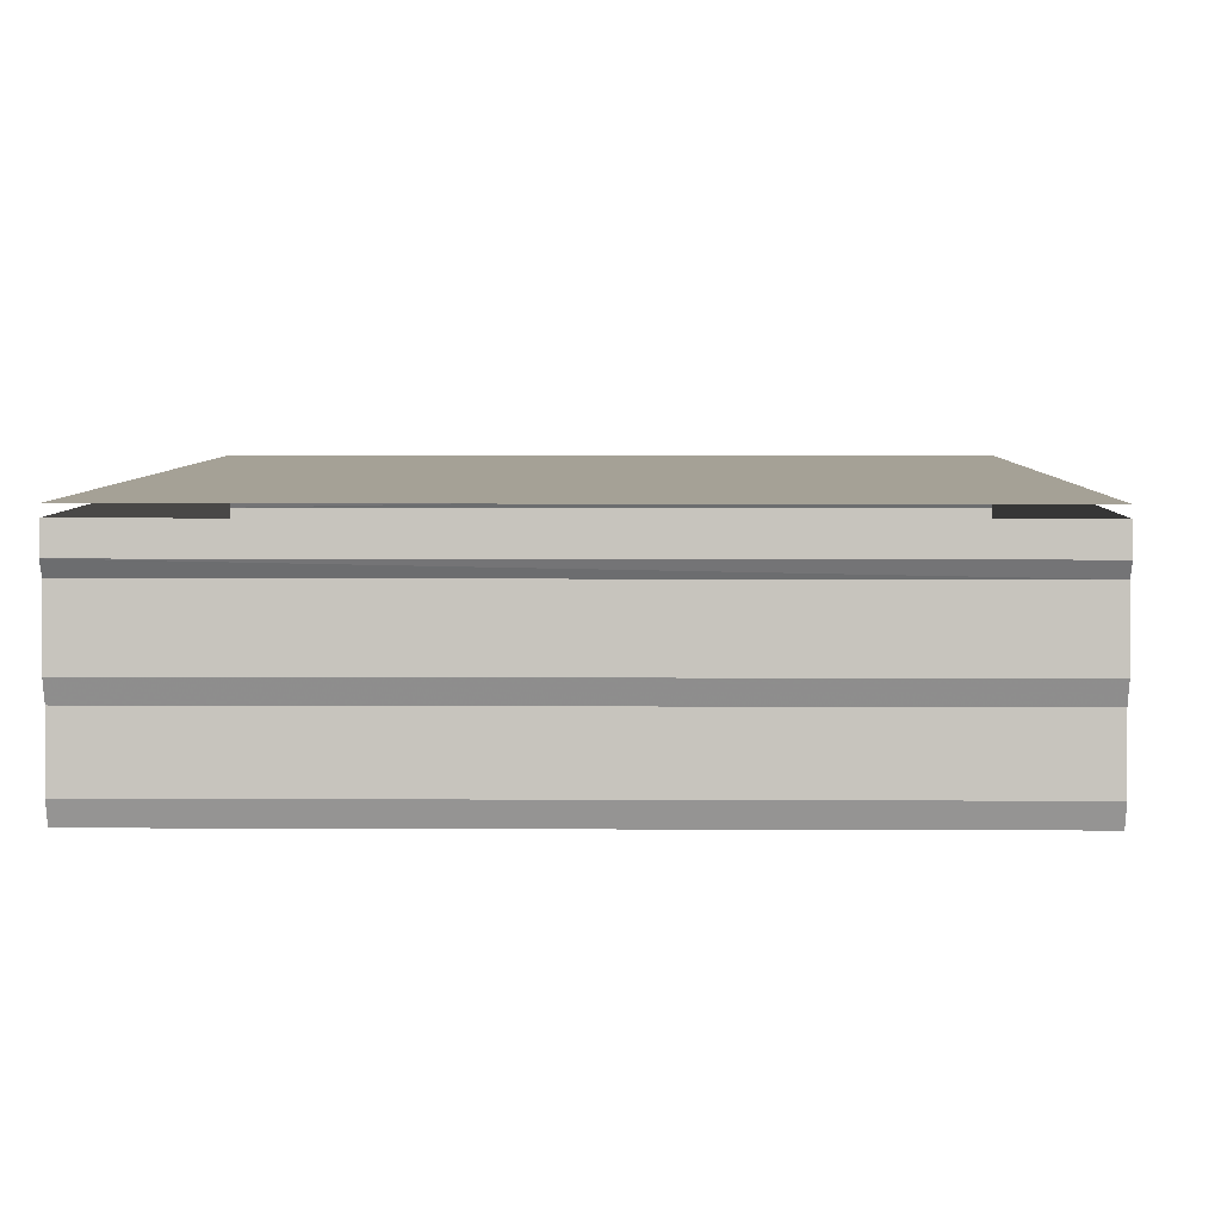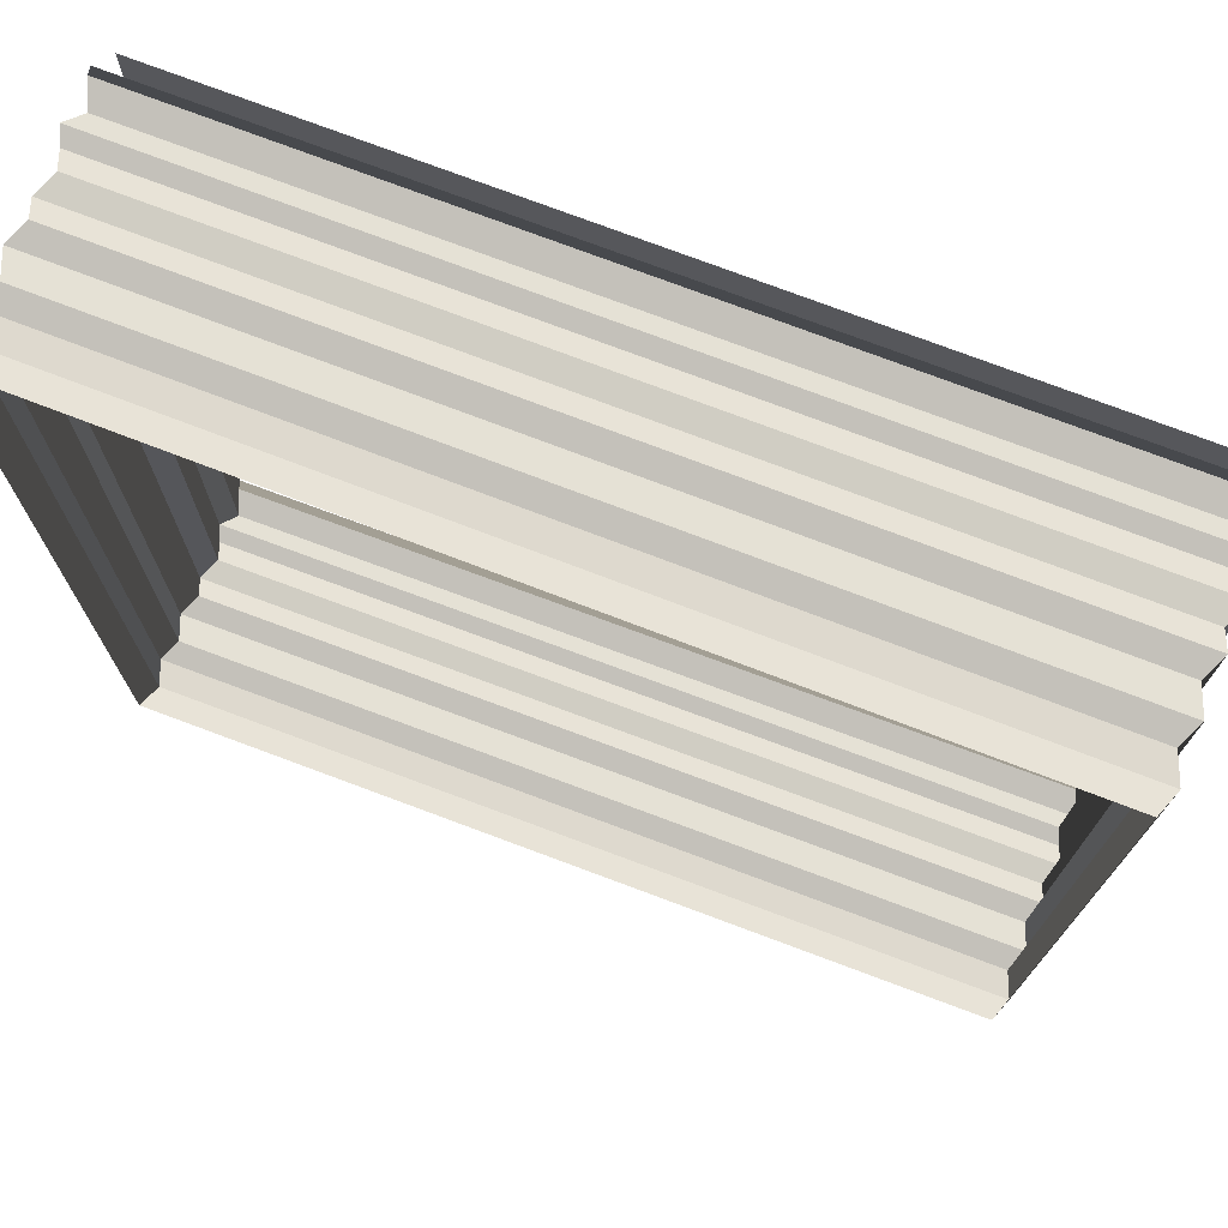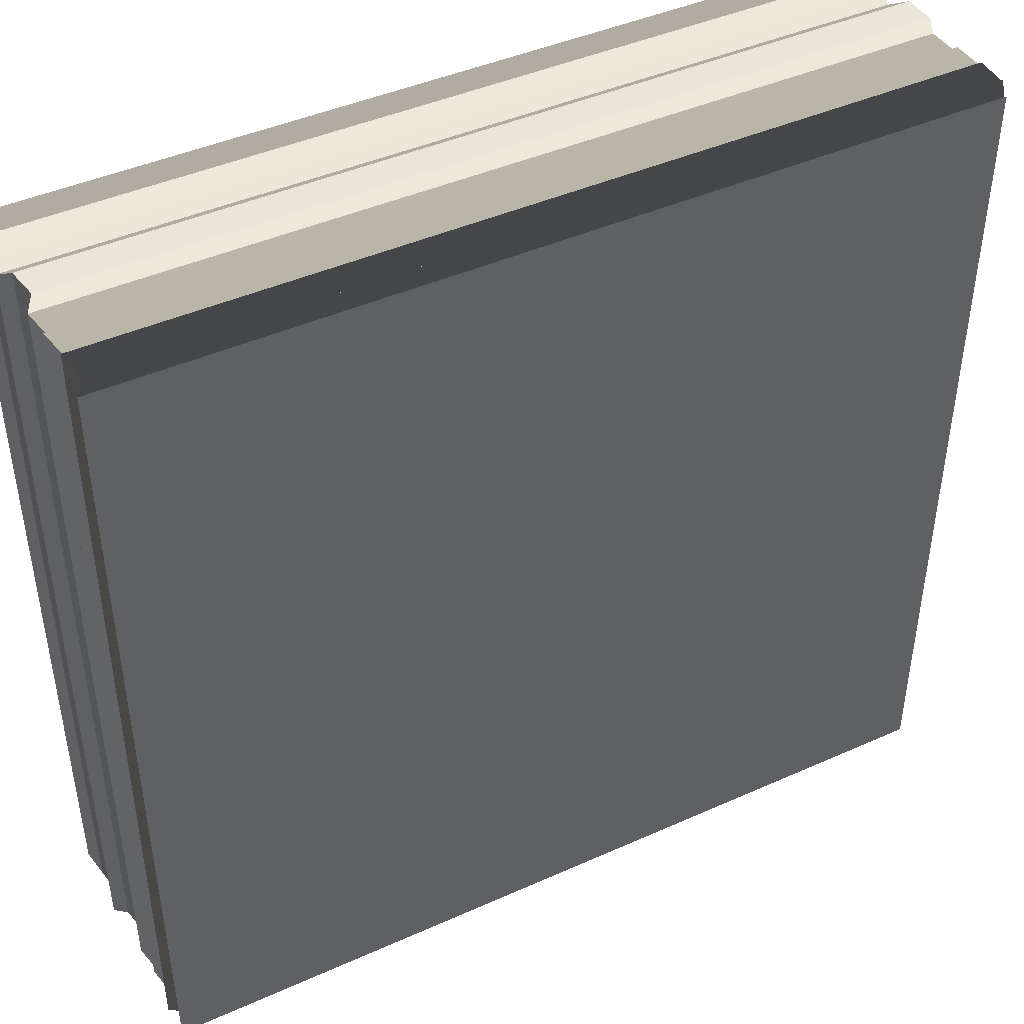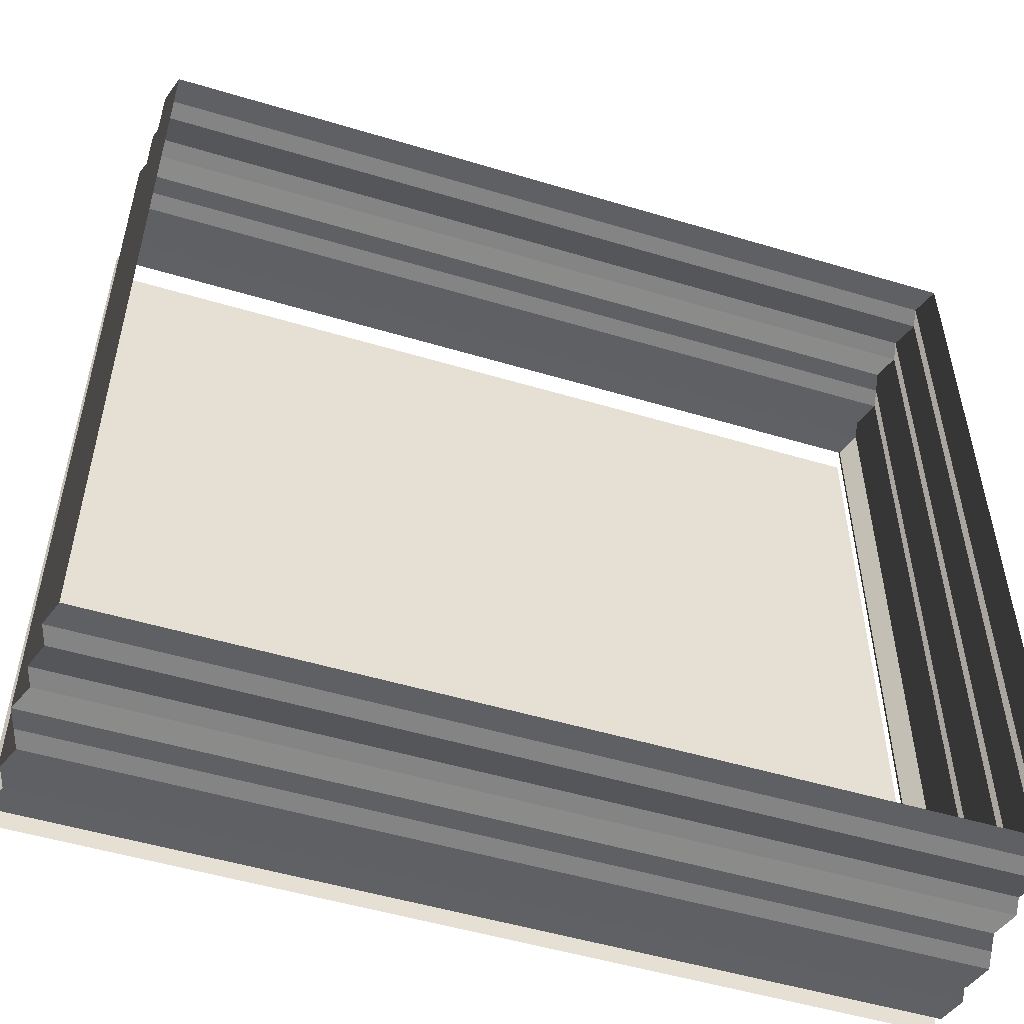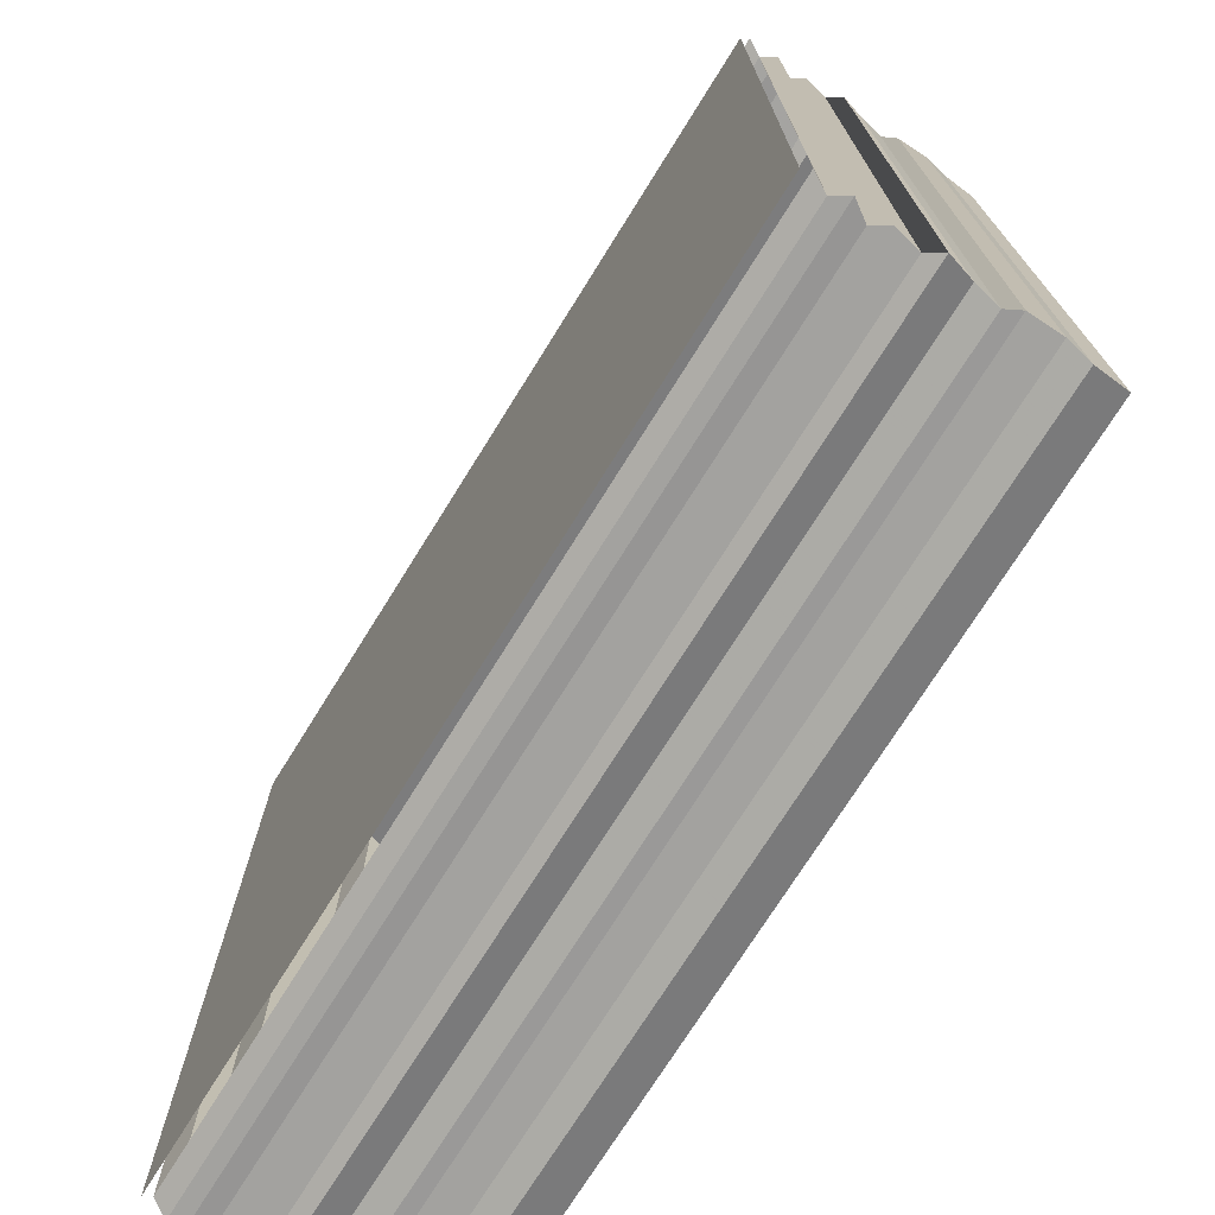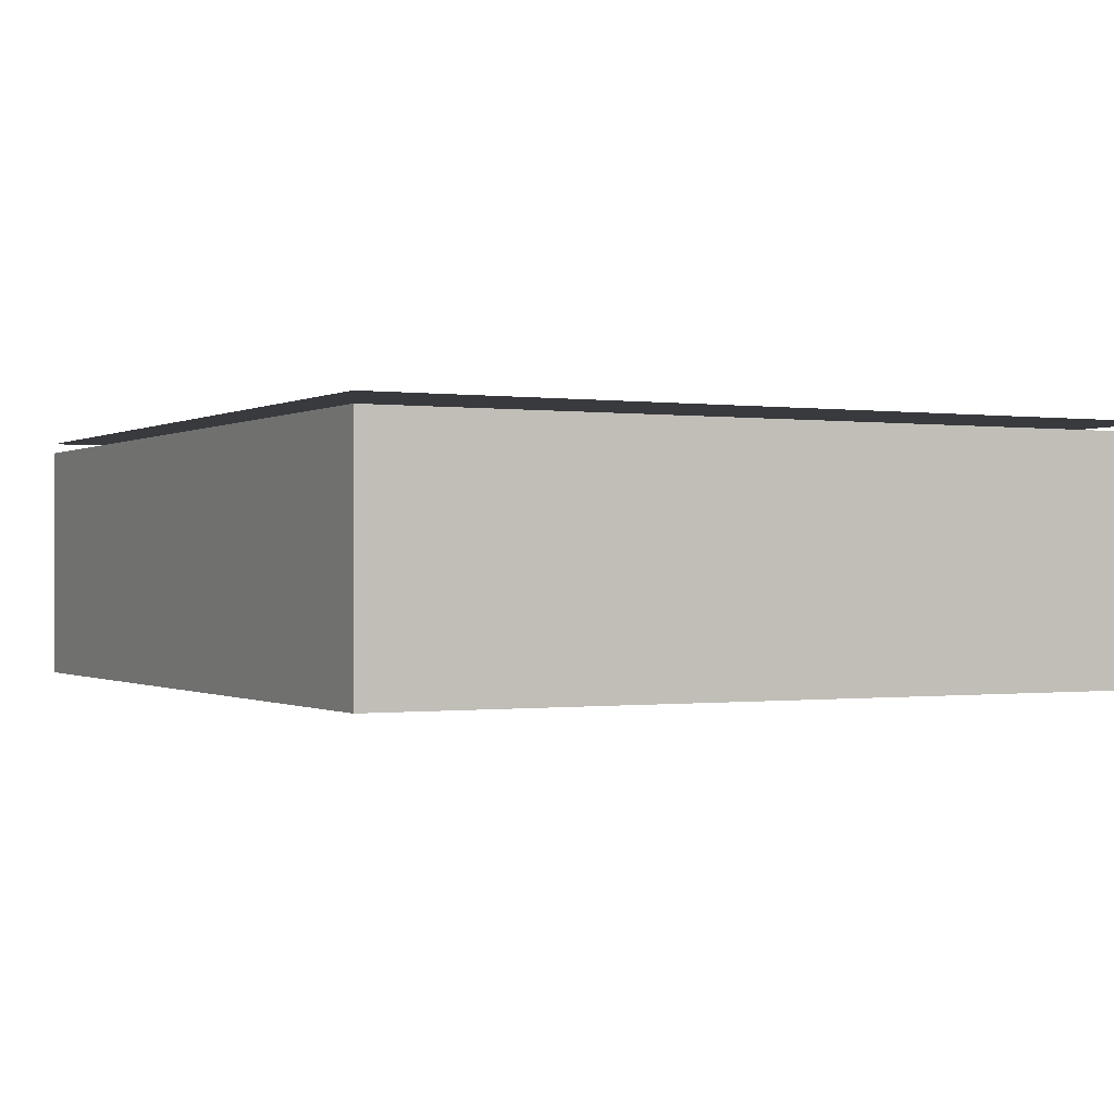
<metadata>
{"format":"obj","ext":"obj","renderer":"f3d","projection":"perspective","resolution":1024,"background":"white","views":[{"elev":6.0,"azim":-179.1,"up":"+Z"},{"elev":72.9,"azim":-159.3,"up":"+Y"},{"elev":44.5,"azim":-28.3,"up":"+Y"},{"elev":-52.3,"azim":160.7,"up":"+Y"},{"elev":-72.8,"azim":57.8,"up":"+Y"},{"elev":-0.4,"azim":62.8,"up":"+Z"}]}
</metadata>
<code>
o 2500
v 2234 1875 9.069
v 2235 1875 9.069
v 2234 1875 9.069
v 2235 1875 9.069
v 2234 1875 9.069
v 2235 1875 9.069
v 2235 1875 9.069
v 2235 1875 9.069
v 2234 1875 9.07
v 2235 1875 9.069
v 2235 1875 9.07
v 2234 1875 9.07
v 2235 1875 9.07
v 2235 1875 9.07
v 2234 1875 9.07
v 2235 1875 9.07
v 2235 1875 9.07
v 2234 1875 9.07
v 2235 1875 9.07
v 2235 1875 9.07
v 2234 1875 9.071
v 2235 1875 9.07
v 2235 1875 9.071
v 2234 1875 9.071
v 2235 1875 9.071
v 2235 1875 9.071
v 2234 1875 9.071
v 2235 1875 9.071
v 2235 1875 9.071
v 2234 1875 9.071
v 2235 1875 9.071
v 2235 1875 9.071
v 2234 1875 9.071
v 2235 1875 9.071
v 2235 1875 9.071
v 2234 1875 9.071
v 2235 1875 9.071
v 2235 1875 9.071
v 2234 1875 9.072
v 2235 1875 9.071
v 2235 1875 9.072
v 2235 1875 9.072
v 2234 1875 9.069
v 2235 1875 9.069
v 2235 1875 9.069
v 2234 1875 9.069
v 2235 1875 9.069
v 2234 1875 9.069
v 2234 1875 9.069
v 2234 1875 9.07
v 2234 1875 9.069
v 2234 1875 9.069
v 2234 1875 9.07
v 2235 1875 9.07
v 2234 1875 9.07
v 2234 1875 9.07
v 2235 1875 9.07
v 2234 1875 9.07
v 2234 1875 9.07
v 2235 1875 9.07
v 2234 1875 9.07
v 2234 1875 9.07
v 2235 1875 9.07
v 2234 1875 9.071
v 2234 1875 9.071
v 2235 1875 9.071
v 2234 1875 9.071
v 2234 1875 9.071
v 2235 1875 9.071
v 2234 1875 9.071
v 2234 1875 9.071
v 2235 1875 9.071
v 2234 1875 9.071
v 2234 1875 9.071
v 2235 1875 9.071
v 2234 1875 9.071
v 2234 1875 9.071
v 2235 1875 9.071
v 2234 1875 9.071
v 2234 1875 9.071
v 2234 1875 9.072
v 2235 1875 9.071
v 2234 1875 9.072
v 2235 1875 9.072
v 2235 1875 9.069
v 2235 1875 9.069
v 2235 1875 9.069
v 2235 1875 9.069
v 2235 1875 9.069
v 2234 1875 9.069
v 2234 1875 9.069
v 2235 1875 9.069
v 2235 1875 9.07
v 2234 1875 9.069
v 2235 1875 9.07
v 2235 1875 9.07
v 2234 1875 9.07
v 2235 1875 9.07
v 2235 1875 9.07
v 2234 1875 9.07
v 2235 1875 9.07
v 2235 1875 9.07
v 2234 1875 9.07
v 2235 1875 9.07
v 2235 1875 9.071
v 2234 1875 9.07
v 2235 1875 9.071
v 2235 1875 9.071
v 2234 1875 9.071
v 2235 1875 9.071
v 2235 1875 9.071
v 2234 1875 9.071
v 2235 1875 9.071
v 2235 1875 9.071
v 2234 1875 9.071
v 2235 1875 9.071
v 2235 1875 9.071
v 2234 1875 9.071
v 2235 1875 9.071
v 2235 1875 9.071
v 2234 1875 9.071
v 2235 1875 9.071
v 2235 1875 9.072
v 2234 1875 9.071
v 2235 1875 9.072
v 2234 1875 9.072
v 2235 1875 9.069
v 2234 1875 9.069
v 2235 1875 9.069
v 2234 1875 9.069
v 2235 1875 9.069
v 2234 1875 9.069
v 2234 1875 9.069
v 2234 1875 9.069
v 2235 1875 9.07
v 2234 1875 9.069
v 2234 1875 9.07
v 2235 1875 9.07
v 2234 1875 9.07
v 2234 1875 9.07
v 2235 1875 9.07
v 2234 1875 9.07
v 2234 1875 9.07
v 2235 1875 9.07
v 2234 1875 9.07
v 2234 1875 9.07
v 2235 1875 9.071
v 2234 1875 9.07
v 2234 1875 9.071
v 2235 1875 9.071
v 2234 1875 9.071
v 2234 1875 9.071
v 2235 1875 9.071
v 2234 1875 9.071
v 2234 1875 9.071
v 2235 1875 9.071
v 2234 1875 9.071
v 2234 1875 9.071
v 2235 1875 9.071
v 2234 1875 9.071
v 2234 1875 9.071
v 2235 1875 9.071
v 2234 1875 9.071
v 2234 1875 9.071
v 2235 1875 9.072
v 2234 1875 9.071
v 2234 1875 9.072
v 2234 1875 9.072
v 2234 1875 9.072
v 2235 1875 9.072
v 2234 1875 9.072
v 2235 1875 9.072
f 1 2 3
f 3 4 5
f 4 6 7
f 5 8 9
f 8 7 10
f 9 11 12
f 11 10 13
f 12 14 15
f 14 13 16
f 15 17 18
f 17 16 19
f 18 20 21
f 20 19 22
f 21 23 24
f 23 22 25
f 24 26 27
f 26 25 28
f 27 29 30
f 29 28 31
f 30 32 33
f 32 31 34
f 33 35 36
f 35 34 37
f 36 38 39
f 38 37 40
f 41 40 42
f 43 44 45
f 46 45 47
f 48 43 49
f 49 46 50
f 51 52 48
f 53 47 54
f 50 53 55
f 56 54 57
f 55 56 58
f 59 57 60
f 58 59 61
f 62 60 63
f 61 62 64
f 65 63 66
f 64 65 67
f 68 66 69
f 67 68 70
f 71 69 72
f 70 71 73
f 74 72 75
f 73 74 76
f 77 75 78
f 76 77 79
f 79 80 81
f 80 78 82
f 83 82 84
f 85 86 87
f 87 88 89
f 88 90 91
f 89 92 93
f 92 91 94
f 93 95 96
f 95 94 97
f 96 98 99
f 98 97 100
f 99 101 102
f 101 100 103
f 102 104 105
f 104 103 106
f 105 107 108
f 107 106 109
f 108 110 111
f 110 109 112
f 111 113 114
f 113 112 115
f 114 116 117
f 116 115 118
f 117 119 120
f 119 118 121
f 120 122 123
f 122 121 124
f 125 124 126
f 127 128 129
f 129 130 131
f 130 132 133
f 131 134 135
f 134 133 136
f 135 137 138
f 137 136 139
f 138 140 141
f 140 139 142
f 141 143 144
f 143 142 145
f 144 146 147
f 146 145 148
f 147 149 150
f 149 148 151
f 150 152 153
f 152 151 154
f 153 155 156
f 155 154 157
f 156 158 159
f 158 157 160
f 159 161 162
f 161 160 163
f 162 164 165
f 164 163 166
f 167 166 168
f 169 170 171
f 170 172 171

</code>
